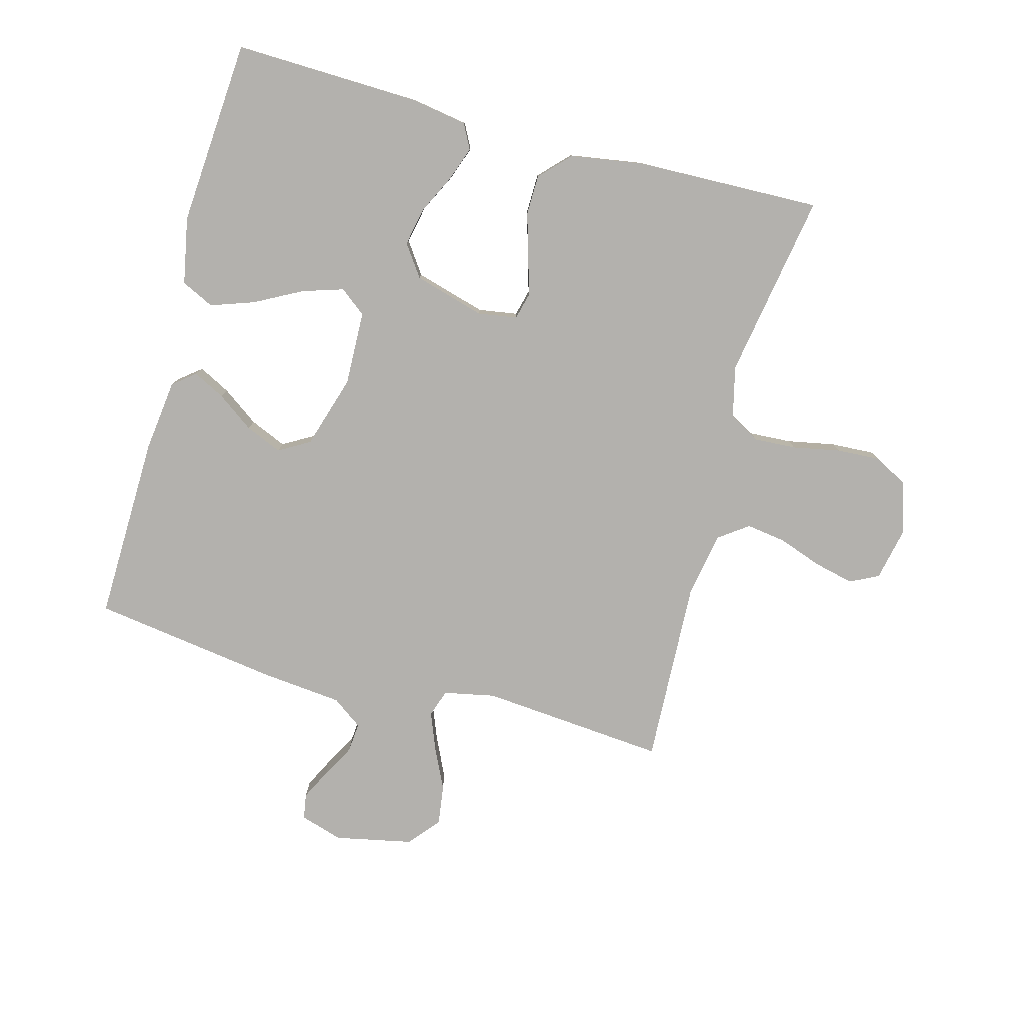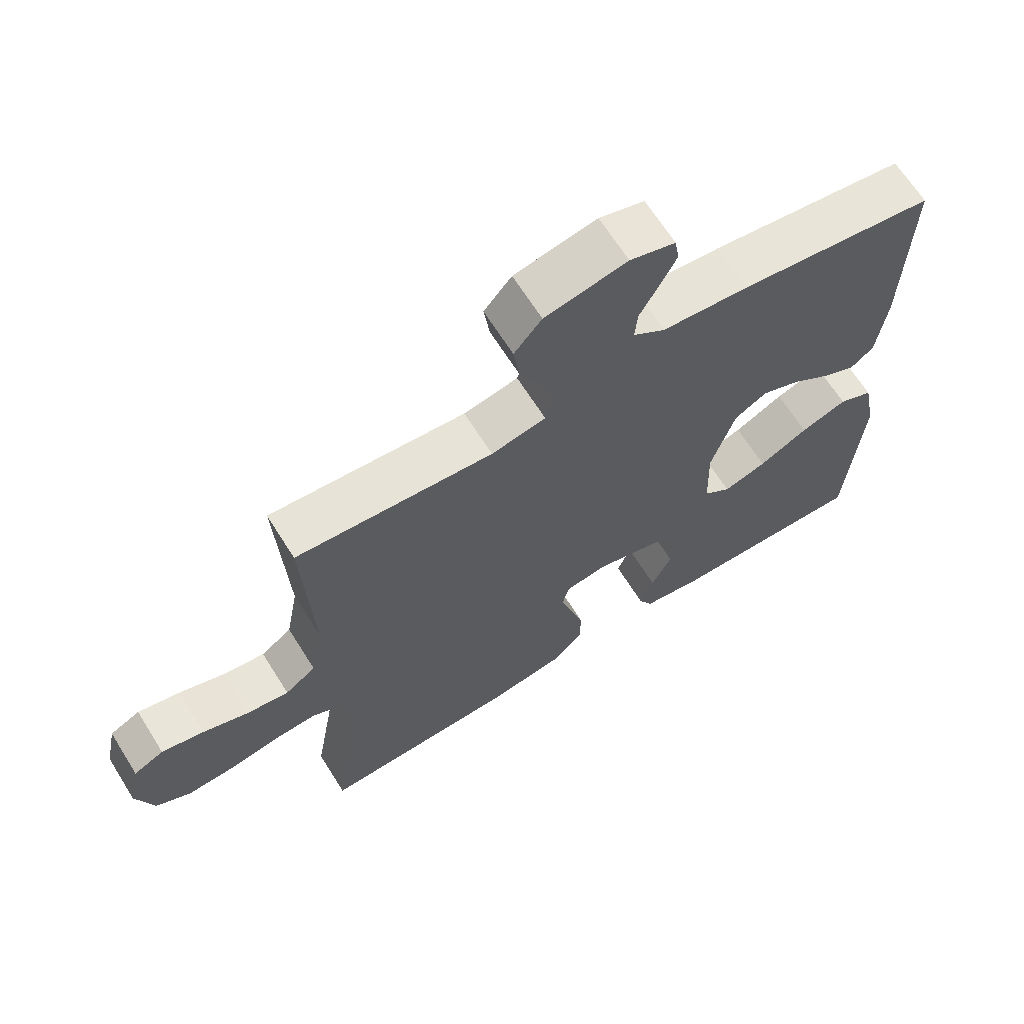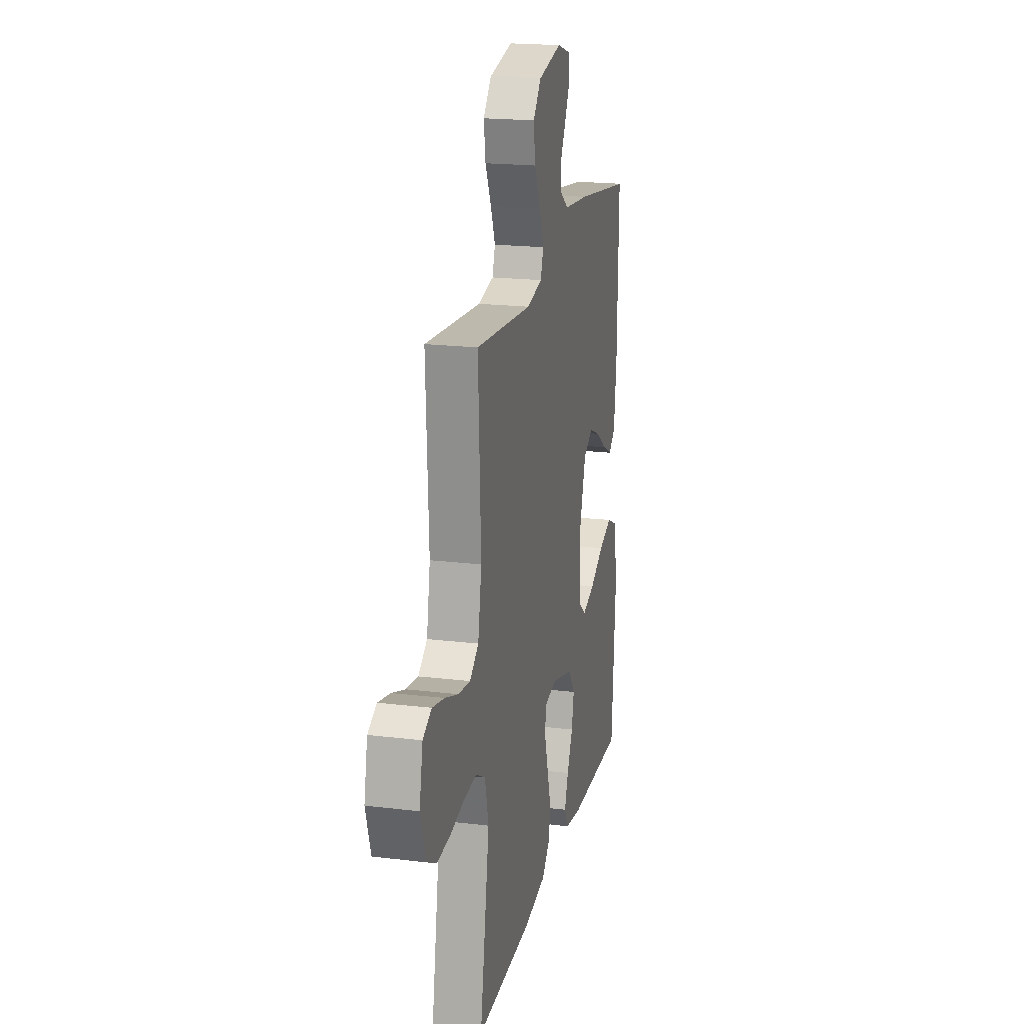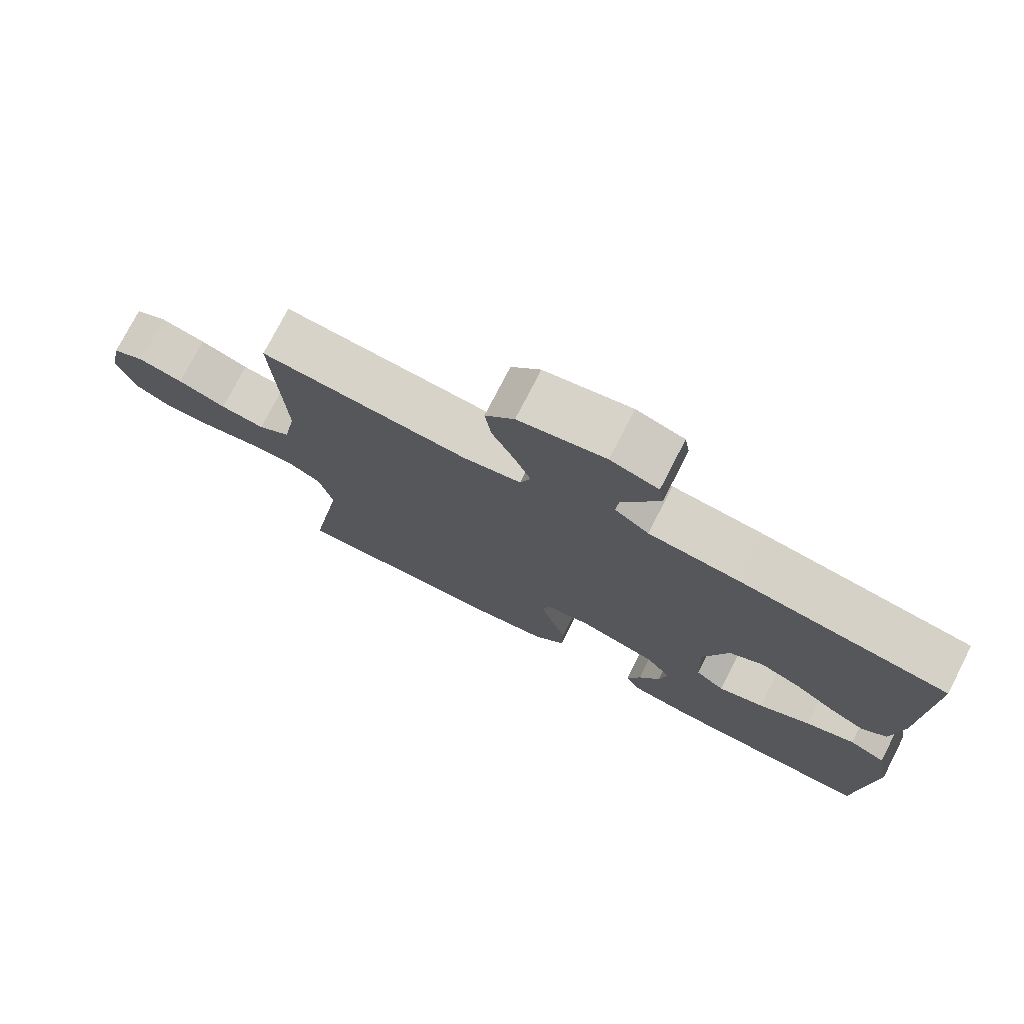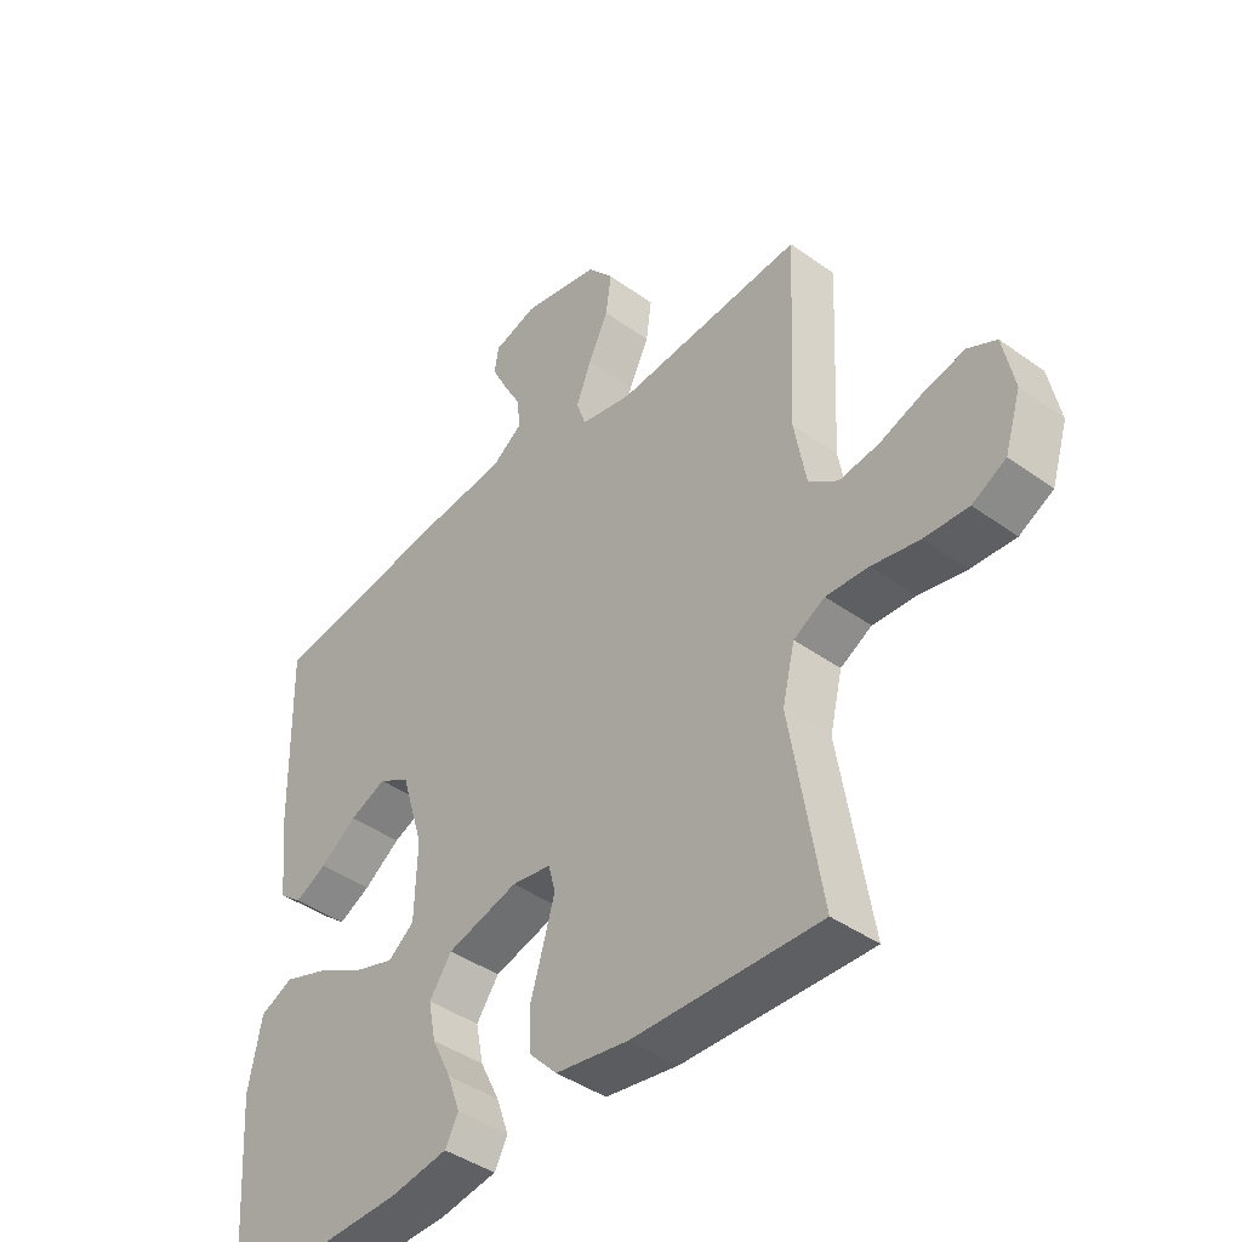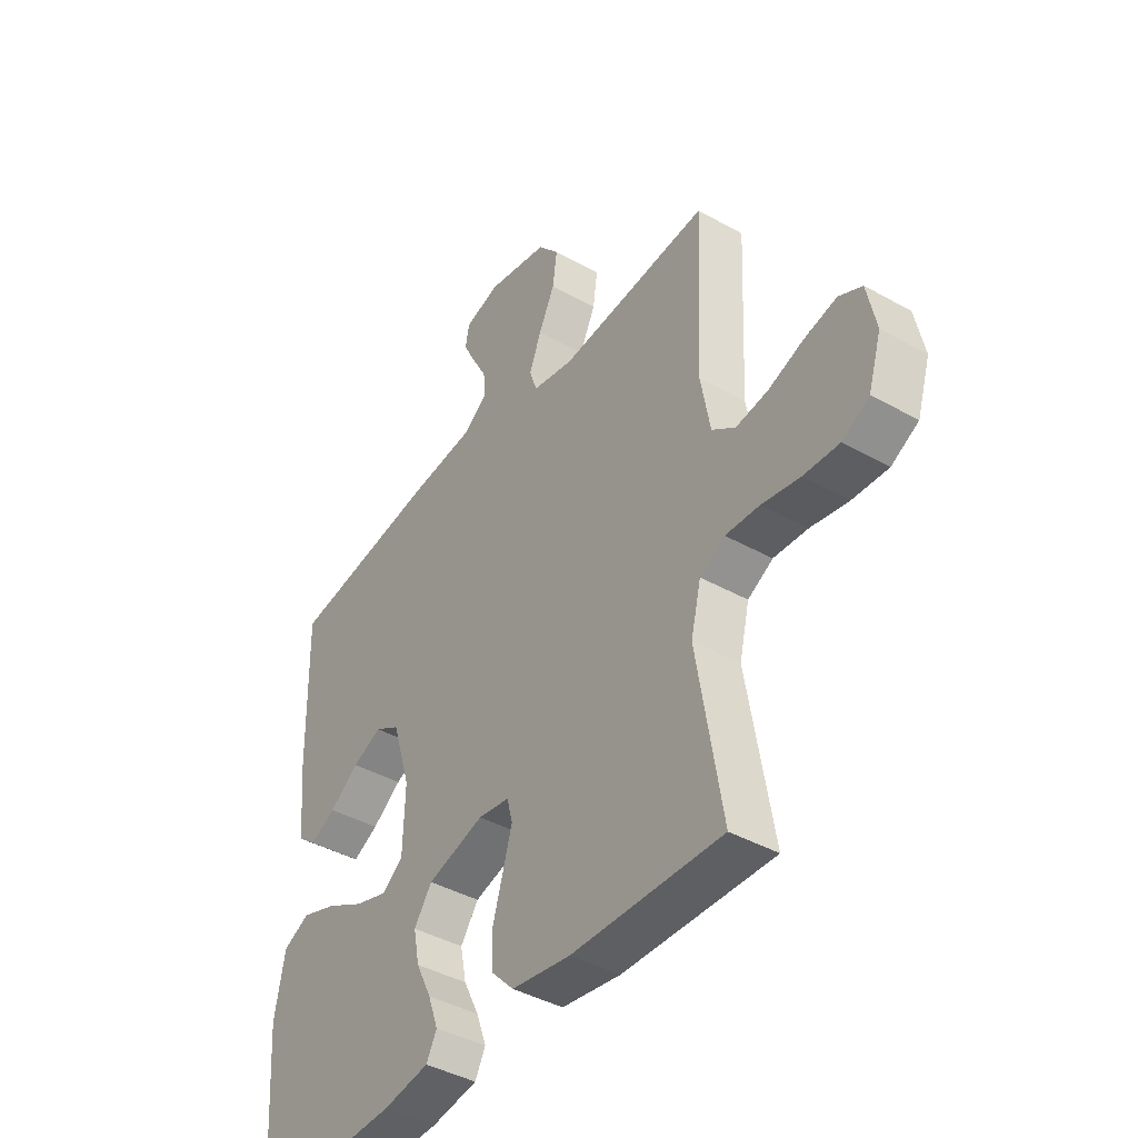
<metadata>
{"format":"obj","ext":"obj","renderer":"f3d","projection":"perspective","resolution":1024,"background":"white","views":[{"elev":-79.2,"azim":164.8,"up":"+Y"},{"elev":66.3,"azim":-32.1,"up":"+Z"},{"elev":19.7,"azim":-77.3,"up":"+Z"},{"elev":76.0,"azim":27.2,"up":"+Z"},{"elev":-42.1,"azim":-130.8,"up":"+Z"},{"elev":-41.7,"azim":-124.1,"up":"+Z"}]}
</metadata>
<code>
v -0.5 0.07 0.5
v -0.2 0.07 0.475
v -0.117 0.07 0.492
v -0.102 0.07 0.536
v -0.126 0.07 0.597
v -0.158 0.07 0.664
v -0.167 0.07 0.728
v -0.125 0.07 0.778
v 0 0.07 0.804
v 0.069 0.07 0.783
v 0.076 0.07 0.742
v 0.051 0.07 0.692
v 0.022 0.07 0.639
v 0.018 0.07 0.591
v 0.067 0.07 0.556
v 0.2 0.07 0.543
v 0.5 0.07 0.5
v 0.494 0.07 0.2
v 0.48 0.07 0.083
v 0.444 0.07 0.054
v 0.393 0.07 0.08
v 0.334 0.07 0.122
v 0.275 0.07 0.147
v 0.225 0.07 0.118
v 0.189 0.07 0
v 0.193 0.07 -0.12
v 0.235 0.07 -0.153
v 0.301 0.07 -0.132
v 0.376 0.07 -0.092
v 0.447 0.07 -0.067
v 0.5 0.07 -0.092
v 0.521 0.07 -0.2
v 0.5 0.07 -0.5
v 0.2 0.07 -0.492
v 0.108 0.07 -0.477
v 0.087 0.07 -0.437
v 0.107 0.07 -0.381
v 0.138 0.07 -0.318
v 0.15 0.07 -0.257
v 0.114 0.07 -0.206
v 0 0.07 -0.174
v -0.063 0.07 -0.184
v -0.074 0.07 -0.227
v -0.056 0.07 -0.289
v -0.035 0.07 -0.359
v -0.036 0.07 -0.424
v -0.082 0.07 -0.472
v -0.2 0.07 -0.491
v -0.5 0.07 -0.5
v -0.45 0.07 -0.2
v -0.47 0.07 -0.117
v -0.52 0.07 -0.089
v -0.588 0.07 -0.093
v -0.664 0.07 -0.108
v -0.735 0.07 -0.112
v -0.789 0.07 -0.083
v -0.815 0.07 0
v -0.797 0.07 0.087
v -0.751 0.07 0.11
v -0.686 0.07 0.095
v -0.616 0.07 0.07
v -0.552 0.07 0.061
v -0.505 0.07 0.095
v -0.486 0.07 0.2
v -0.5 0 0.5
v -0.2 0 0.475
v -0.117 0 0.492
v -0.102 0 0.536
v -0.126 0 0.597
v -0.158 0 0.664
v -0.167 0 0.728
v -0.125 0 0.778
v 0 0 0.804
v 0.069 0 0.783
v 0.076 0 0.742
v 0.051 0 0.692
v 0.022 0 0.639
v 0.018 0 0.591
v 0.067 0 0.556
v 0.2 0 0.543
v 0.5 0 0.5
v 0.494 0 0.2
v 0.48 0 0.083
v 0.444 0 0.054
v 0.393 0 0.08
v 0.334 0 0.122
v 0.275 0 0.147
v 0.225 0 0.118
v 0.189 0 0
v 0.193 0 -0.12
v 0.235 0 -0.153
v 0.301 0 -0.132
v 0.376 0 -0.092
v 0.447 0 -0.067
v 0.5 0 -0.092
v 0.521 0 -0.2
v 0.5 0 -0.5
v 0.2 0 -0.492
v 0.108 0 -0.477
v 0.087 0 -0.437
v 0.107 0 -0.381
v 0.138 0 -0.318
v 0.15 0 -0.257
v 0.114 0 -0.206
v 0 0 -0.174
v -0.063 0 -0.184
v -0.074 0 -0.227
v -0.056 0 -0.289
v -0.035 0 -0.359
v -0.036 0 -0.424
v -0.082 0 -0.472
v -0.2 0 -0.491
v -0.5 0 -0.5
v -0.45 0 -0.2
v -0.47 0 -0.117
v -0.52 0 -0.089
v -0.588 0 -0.093
v -0.664 0 -0.108
v -0.735 0 -0.112
v -0.789 0 -0.083
v -0.815 0 0
v -0.797 0 0.087
v -0.751 0 0.11
v -0.686 0 0.095
v -0.616 0 0.07
v -0.552 0 0.061
v -0.505 0 0.095
v -0.486 0 0.2
f 59 60 61
f 58 59 61
f 57 58 61
f 56 57 61
f 55 56 61
f 54 55 61
f 53 54 61
f 52 53 61 62
f 51 52 62 63
f 48 49 50
f 47 48 50
f 46 47 50
f 45 46 50
f 44 45 50
f 51 63 64
f 50 51 64
f 44 50 64
f 43 44 64
f 36 37 38
f 35 36 38
f 34 35 38
f 33 34 38
f 32 33 38
f 31 32 38
f 30 31 38
f 29 30 38
f 28 29 38
f 27 28 38 39
f 26 27 39 40
f 20 21 22
f 19 20 22
f 18 19 22
f 17 18 22
f 16 17 22
f 15 16 22
f 14 15 22 23
f 11 12 13
f 10 11 13
f 9 10 13
f 8 9 13
f 7 8 13
f 6 7 13
f 5 6 13
f 4 5 13 14
f 14 23 24
f 4 14 24
f 3 4 24
f 64 1 2
f 43 64 2
f 42 43 2
f 25 26 40 41
f 25 41 42
f 24 25 42
f 3 24 42
f 2 3 42
f 125 124 123
f 125 123 122
f 125 122 121
f 125 121 120
f 125 120 119
f 125 119 118
f 125 118 117
f 126 125 117 116
f 127 126 116 115
f 114 113 112
f 114 112 111
f 114 111 110
f 114 110 109
f 114 109 108
f 128 127 115
f 128 115 114
f 128 114 108
f 128 108 107
f 102 101 100
f 102 100 99
f 102 99 98
f 102 98 97
f 102 97 96
f 102 96 95
f 102 95 94
f 102 94 93
f 102 93 92
f 103 102 92 91
f 104 103 91 90
f 86 85 84
f 86 84 83
f 86 83 82
f 86 82 81
f 86 81 80
f 86 80 79
f 87 86 79 78
f 77 76 75
f 77 75 74
f 77 74 73
f 77 73 72
f 77 72 71
f 77 71 70
f 77 70 69
f 78 77 69 68
f 88 87 78
f 88 78 68
f 88 68 67
f 66 65 128
f 66 128 107
f 66 107 106
f 105 104 90 89
f 106 105 89
f 106 89 88
f 106 88 67
f 106 67 66
f 1 65 66 2
f 2 66 67 3
f 3 67 68 4
f 4 68 69 5
f 5 69 70 6
f 6 70 71 7
f 7 71 72 8
f 8 72 73 9
f 9 73 74 10
f 10 74 75 11
f 11 75 76 12
f 12 76 77 13
f 13 77 78 14
f 14 78 79 15
f 15 79 80 16
f 16 80 81 17
f 17 81 82 18
f 18 82 83 19
f 19 83 84 20
f 20 84 85 21
f 21 85 86 22
f 22 86 87 23
f 23 87 88 24
f 24 88 89 25
f 25 89 90 26
f 26 90 91 27
f 27 91 92 28
f 28 92 93 29
f 29 93 94 30
f 30 94 95 31
f 31 95 96 32
f 32 96 97 33
f 33 97 98 34
f 34 98 99 35
f 35 99 100 36
f 36 100 101 37
f 37 101 102 38
f 38 102 103 39
f 39 103 104 40
f 40 104 105 41
f 41 105 106 42
f 42 106 107 43
f 43 107 108 44
f 44 108 109 45
f 45 109 110 46
f 46 110 111 47
f 47 111 112 48
f 48 112 113 49
f 49 113 114 50
f 50 114 115 51
f 51 115 116 52
f 52 116 117 53
f 53 117 118 54
f 54 118 119 55
f 55 119 120 56
f 56 120 121 57
f 57 121 122 58
f 58 122 123 59
f 59 123 124 60
f 60 124 125 61
f 61 125 126 62
f 62 126 127 63
f 63 127 128 64
f 64 128 65 1

</code>
